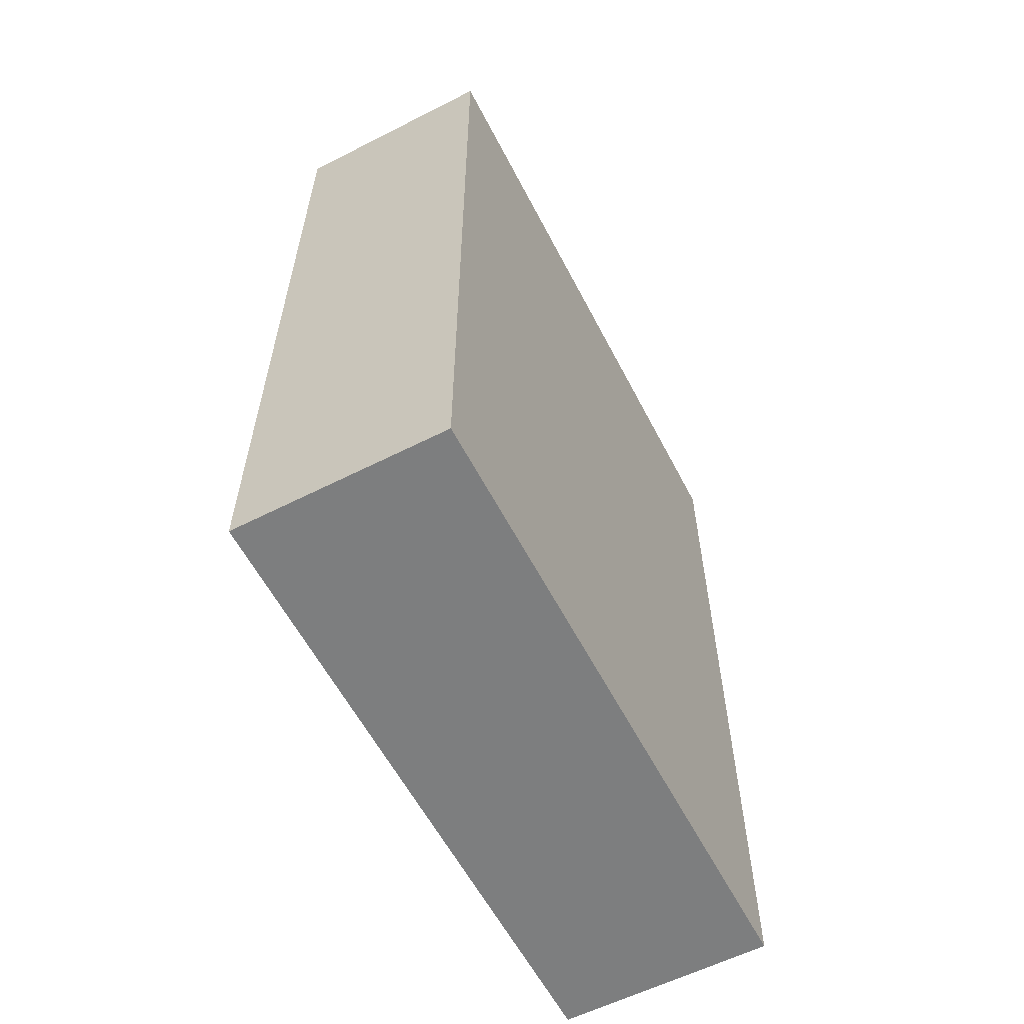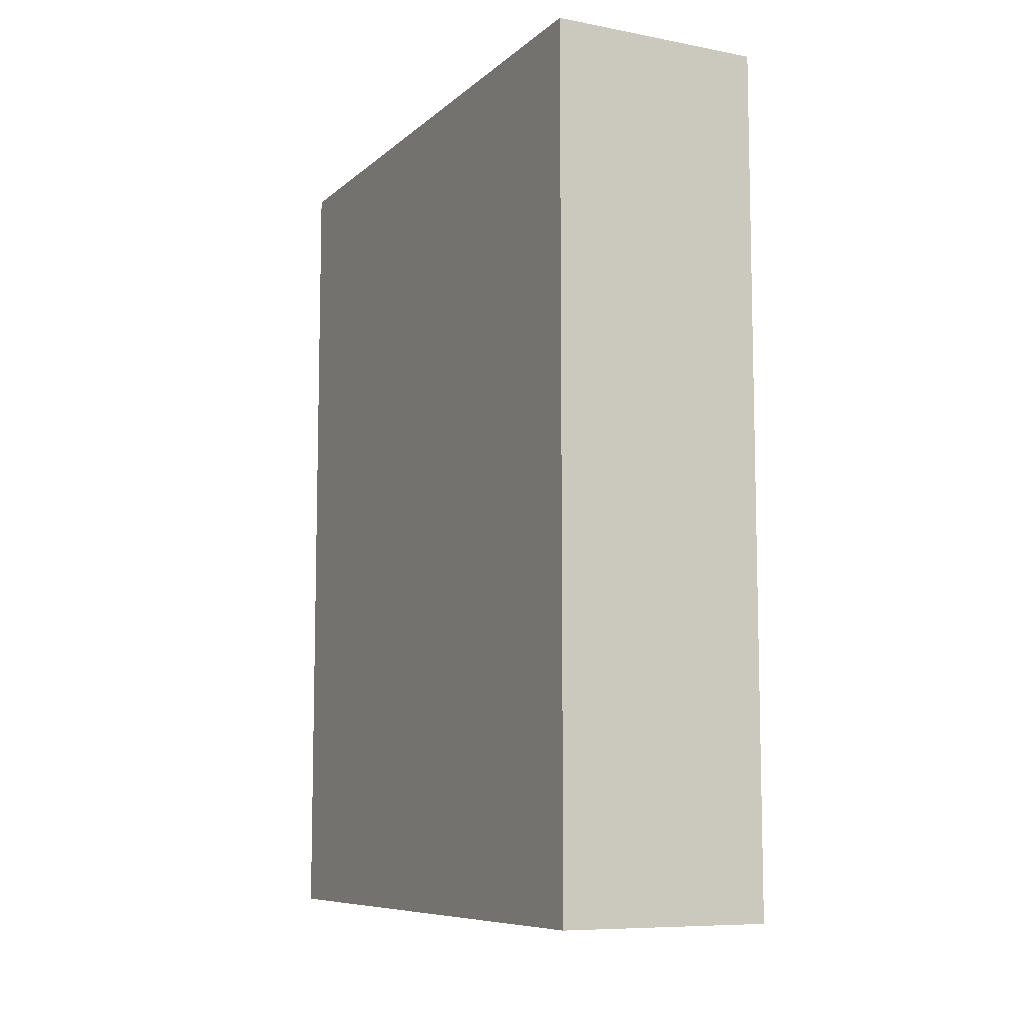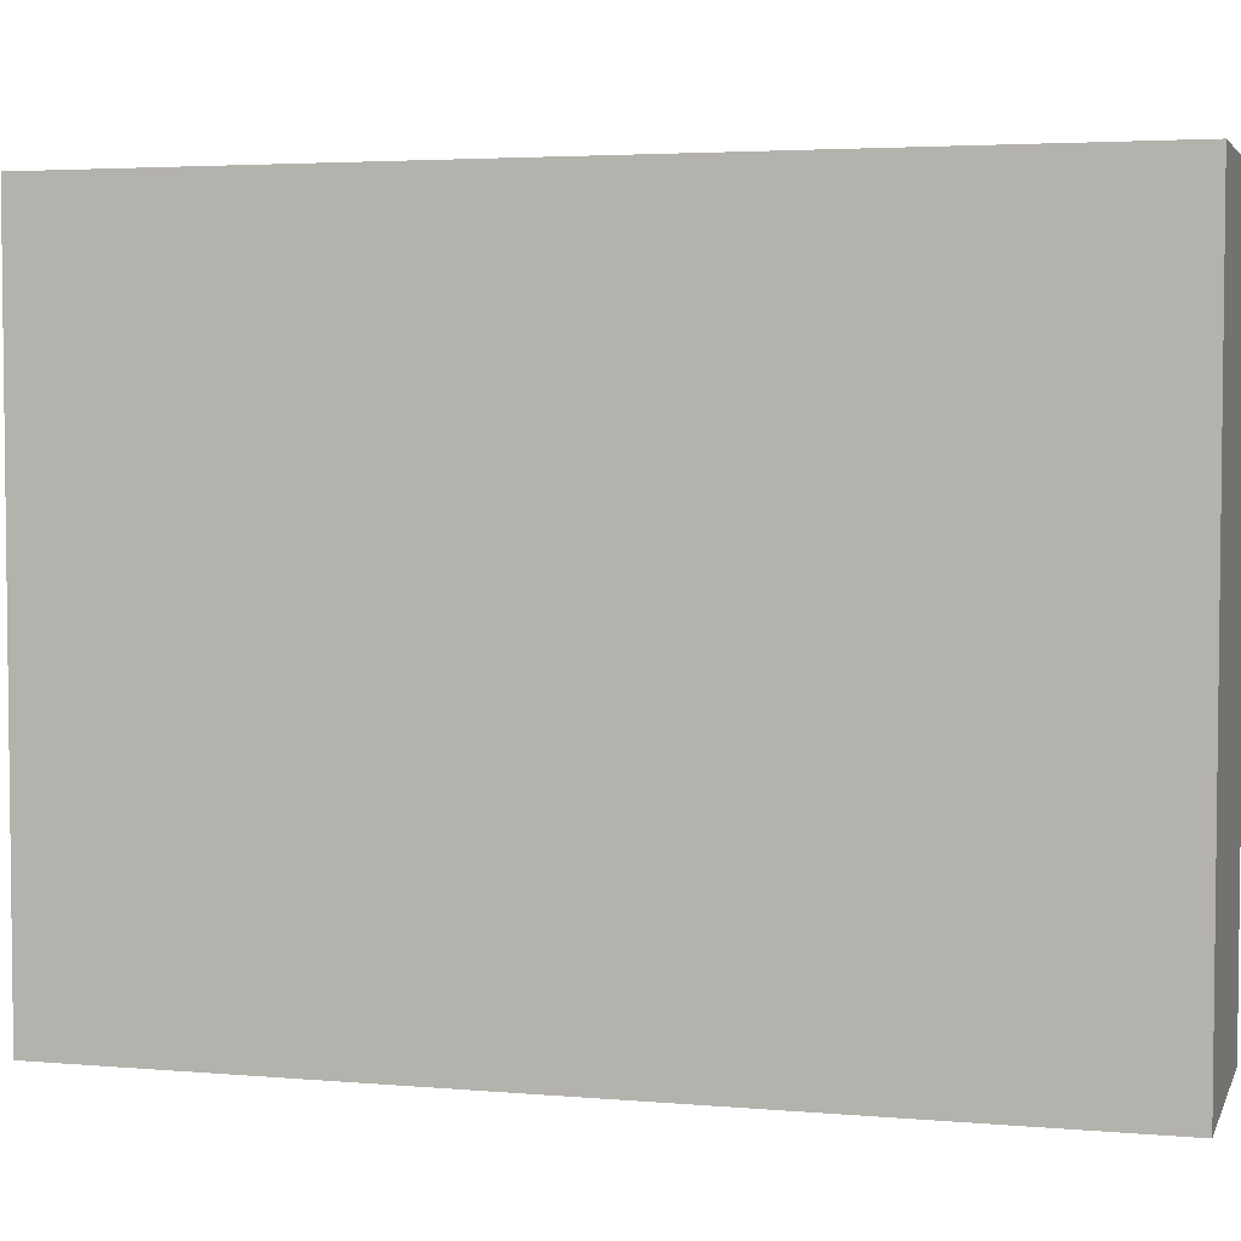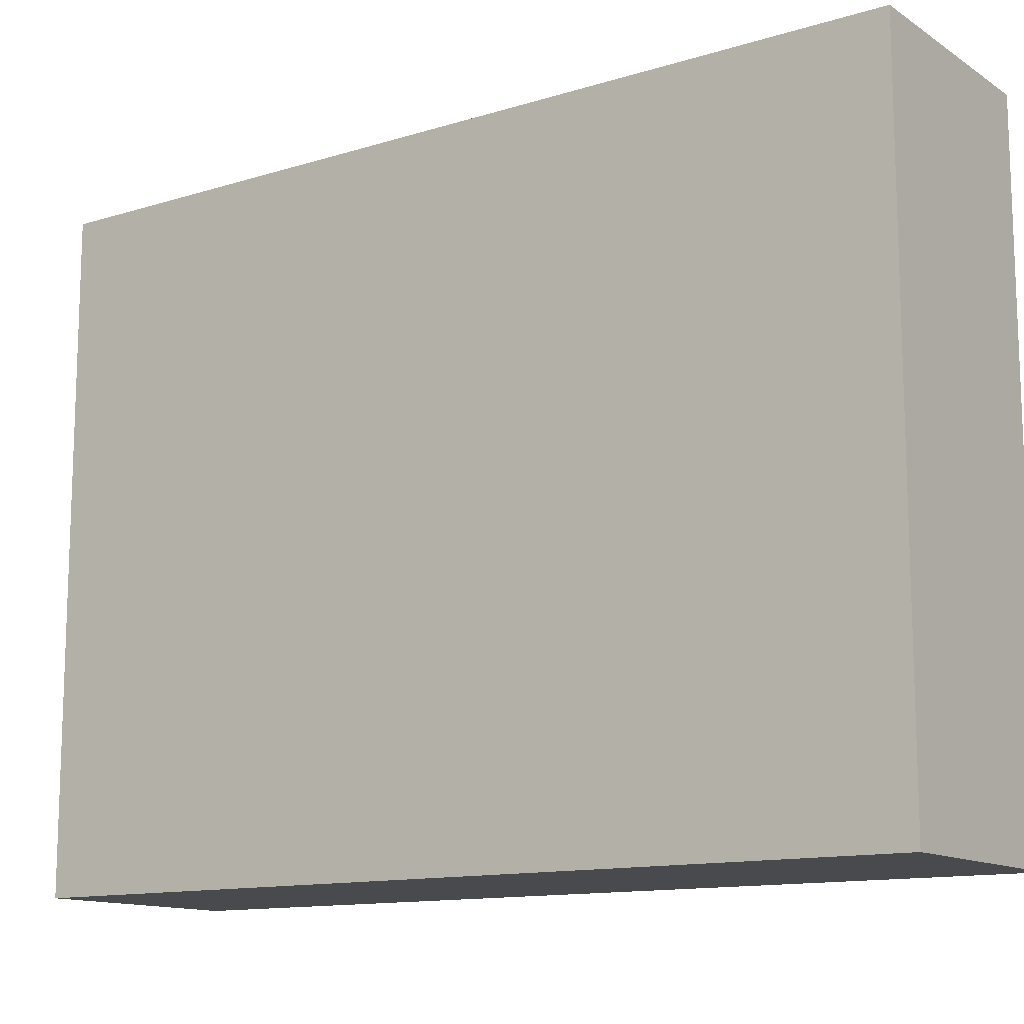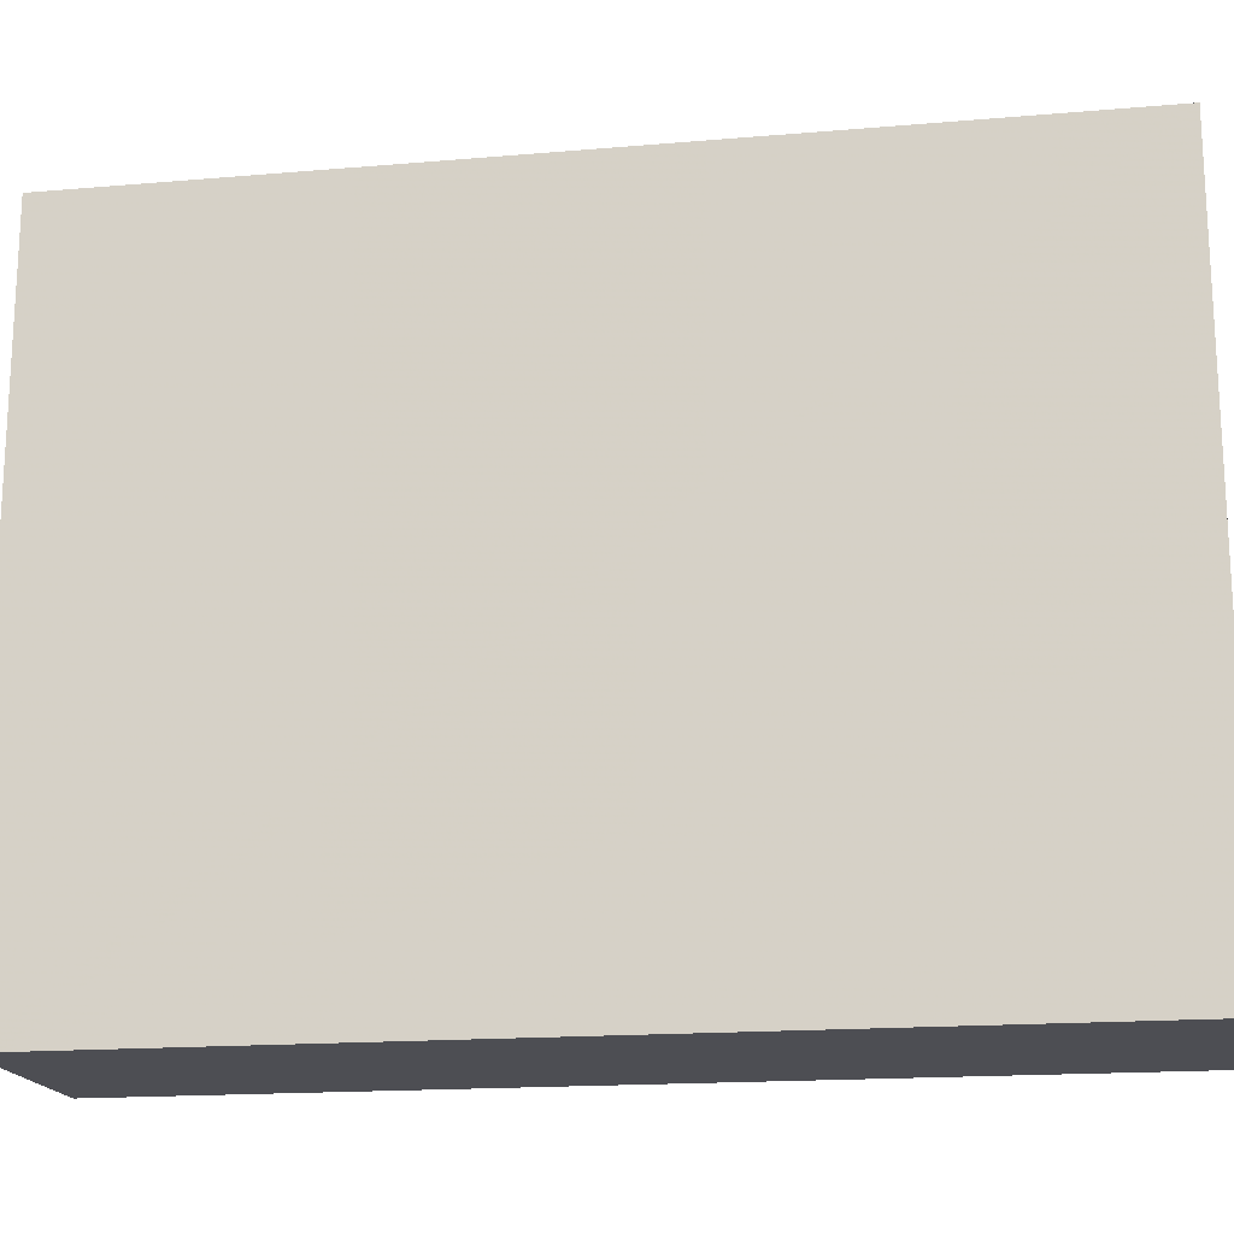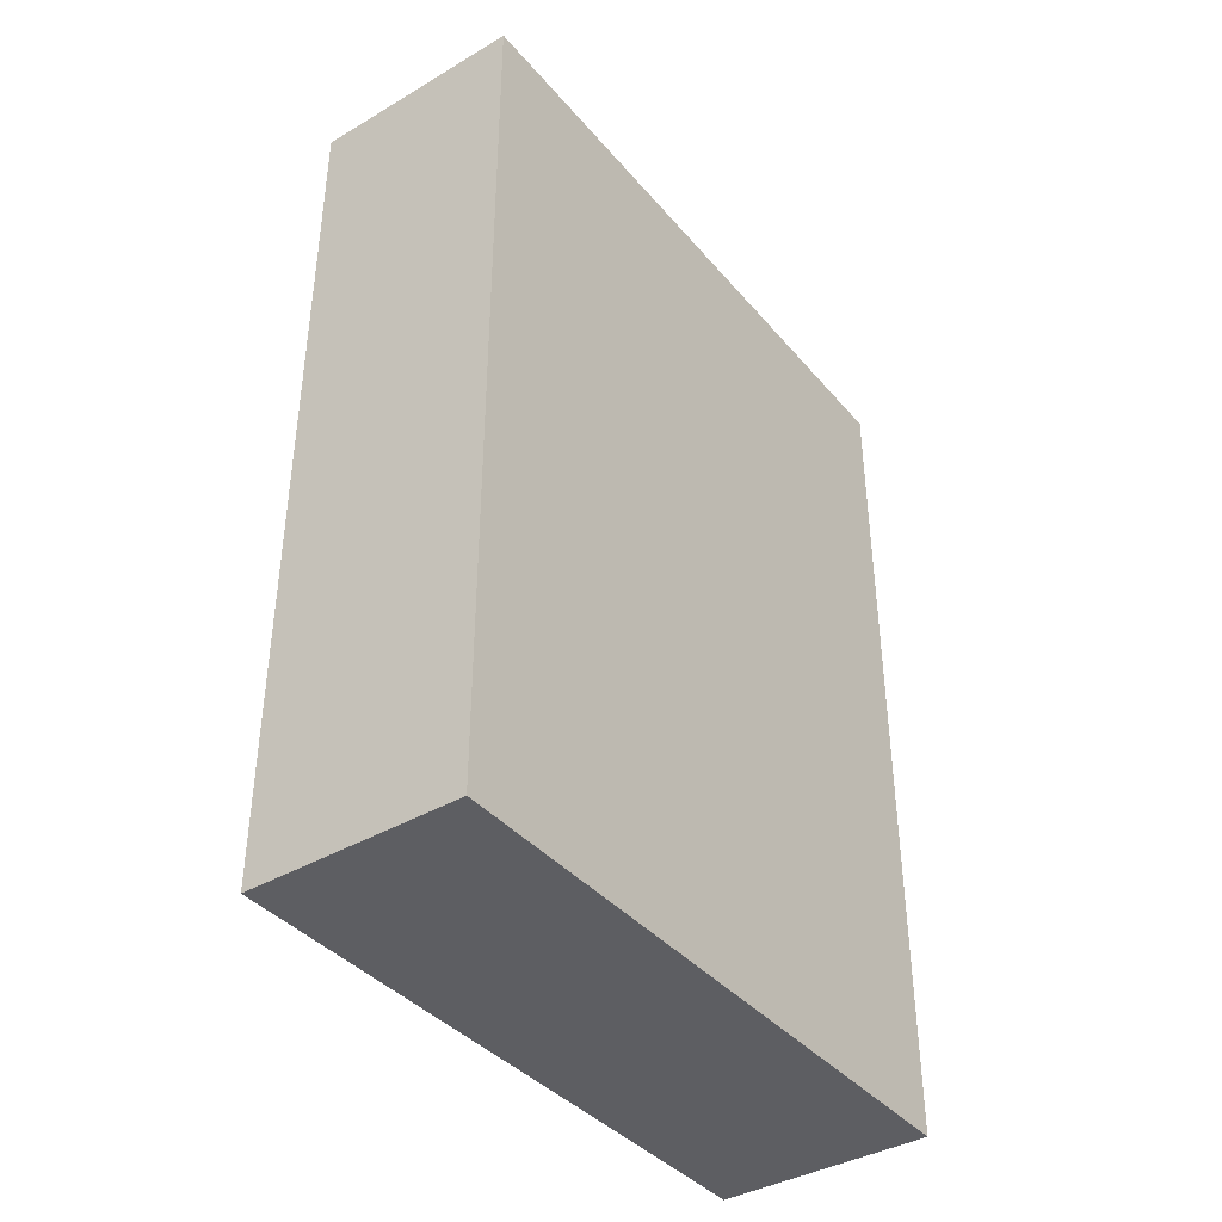
<metadata>
{"format":"obj","ext":"obj","renderer":"f3d","projection":"perspective","resolution":1024,"background":"white","views":[{"elev":-59.3,"azim":27.4,"up":"+Z"},{"elev":-8.6,"azim":-26.5,"up":"+Z"},{"elev":3.8,"azim":106.0,"up":"+Y"},{"elev":-12.7,"azim":125.4,"up":"+Y"},{"elev":-17.4,"azim":-80.3,"up":"+Y"},{"elev":-39.3,"azim":-144.1,"up":"+Z"}]}
</metadata>
<code>
o 478
v 2244 1878 15.46
v 2244 1878 15.46
v 2244 1878 15.46
v 2244 1878 15.54
v 2244 1878 15.54
v 2244 1878 15.54
v 2244 1878 15.46
v 2244 1878 15.46
v 2244 1878 15.46
v 2244 1878 15.54
v 2244 1878 15.46
v 2244 1878 15.54
v 2244 1878 15.54
v 2244 1878 15.54
v 2244 1878 15.54
v 2244 1878 15.54
v 2244 1878 15.46
v 2244 1878 15.54
v 2244 1878 15.46
v 2244 1878 15.54
v 2244 1878 15.54
v 2244 1878 15.46
v 2244 1878 15.54
v 2244 1878 15.54
v 2244 1878 15.46
v 2244 1878 15.46
v 2244 1878 15.54
v 2244 1878 15.46
v 2244 1878 15.46
f 1 2 3
f 1 4 5
f 6 2 7
f 8 9 7
f 10 7 11
f 12 13 14
f 14 15 16
f 17 15 18
f 19 20 21
f 22 23 20
f 24 25 26
f 27 28 29

</code>
